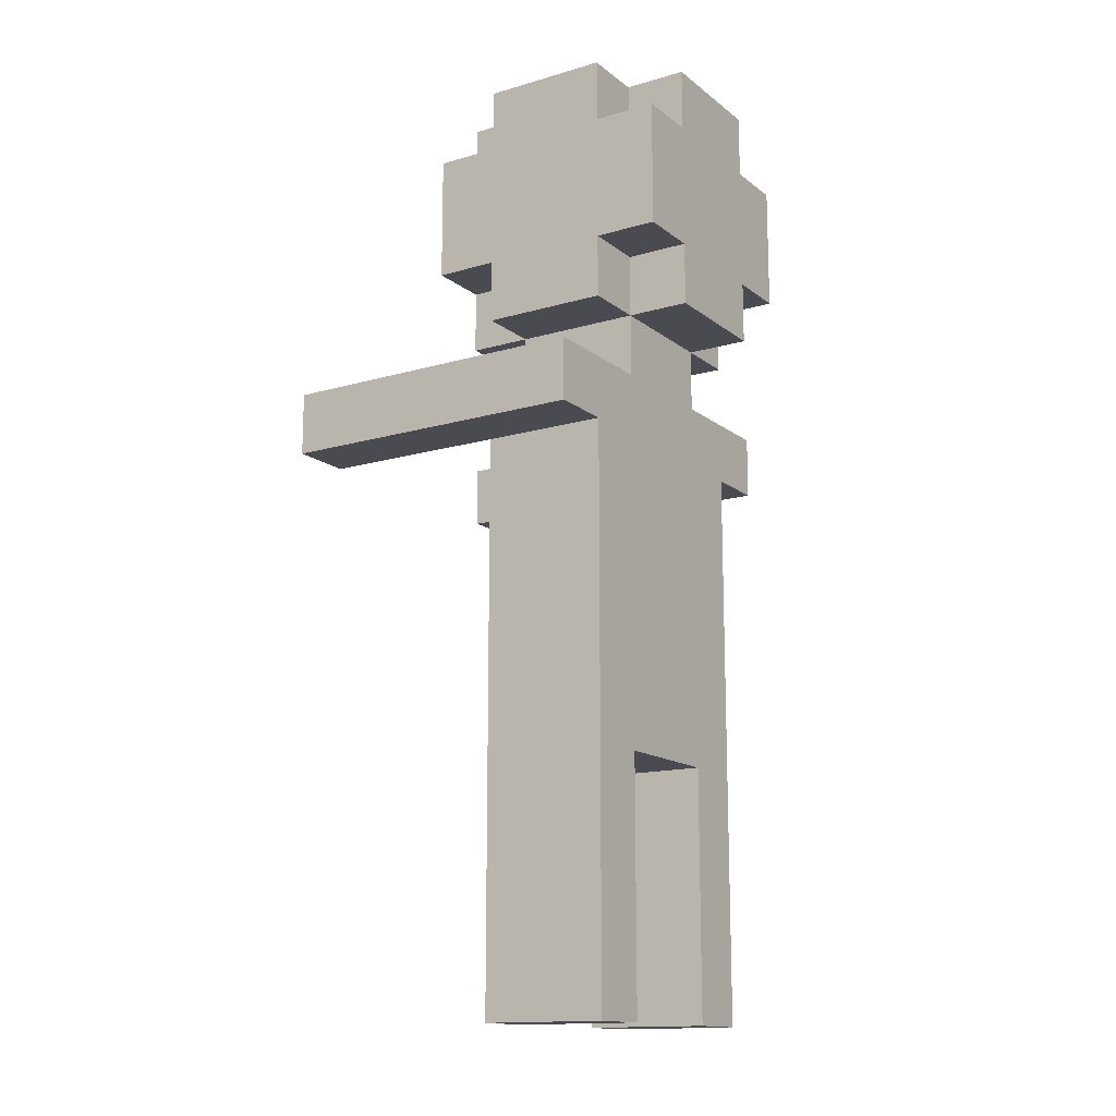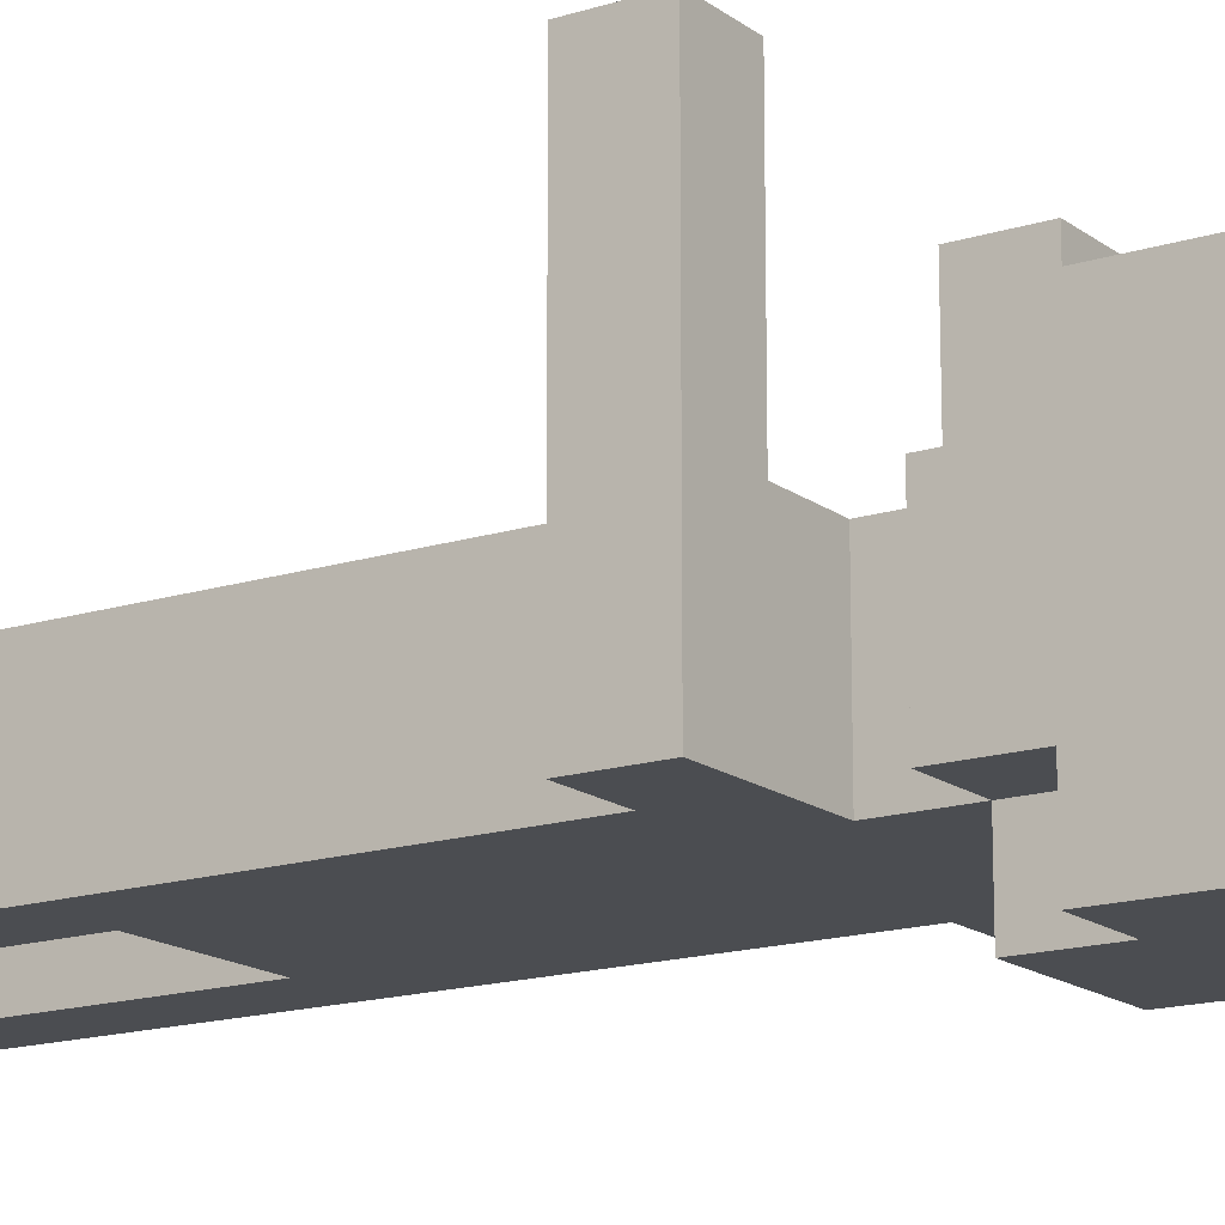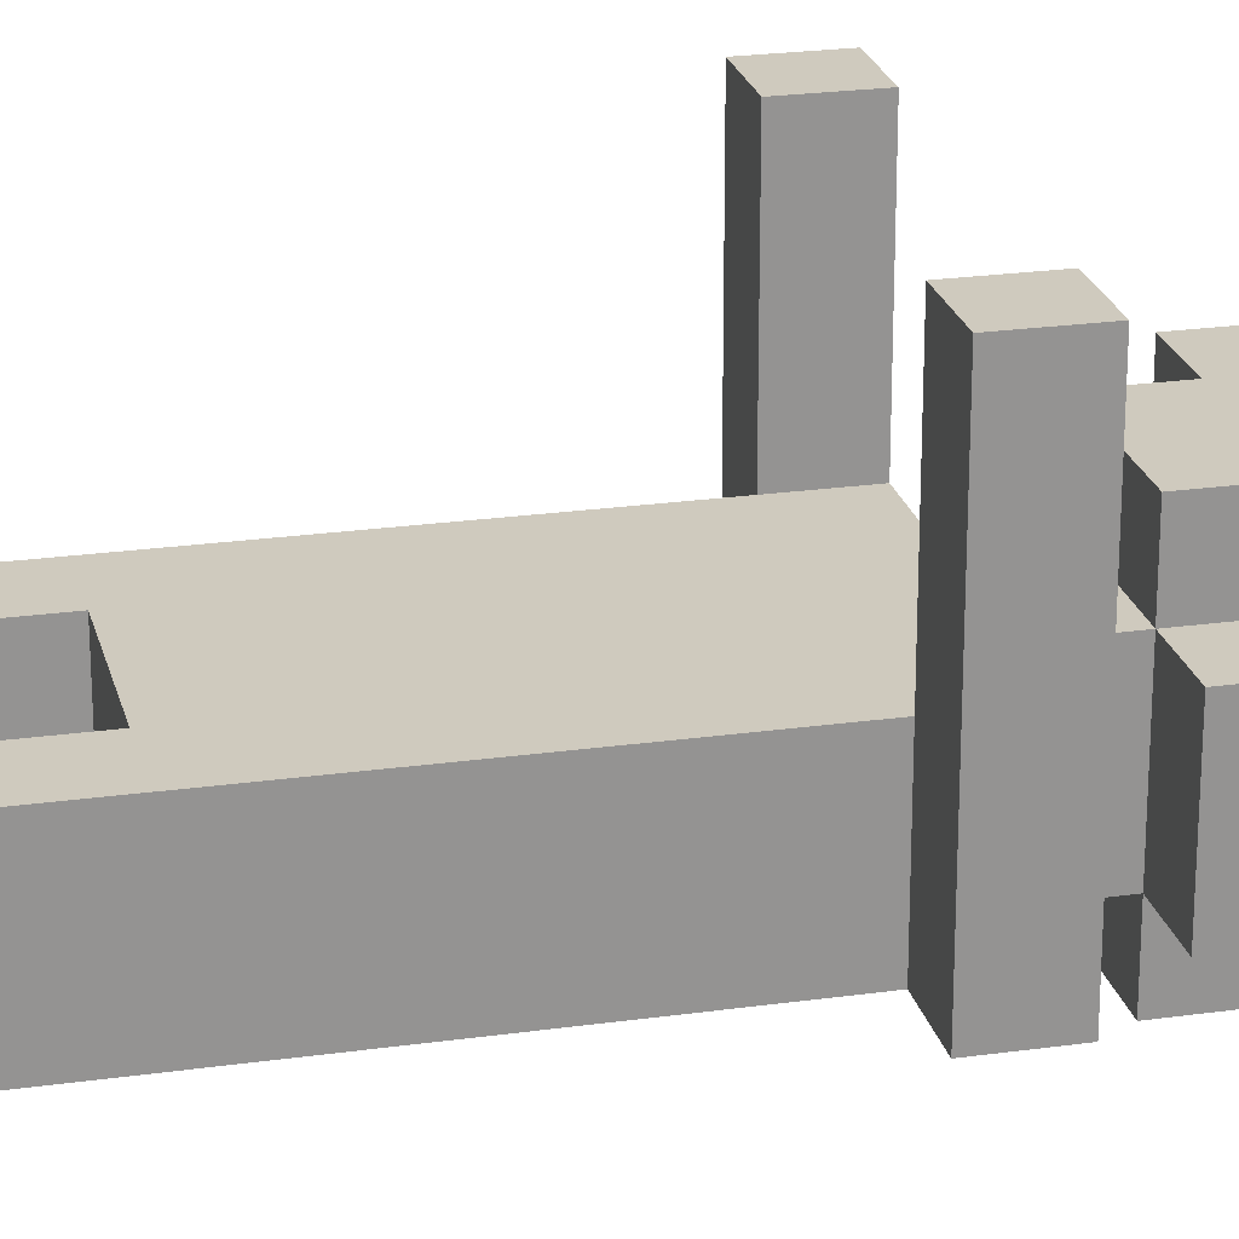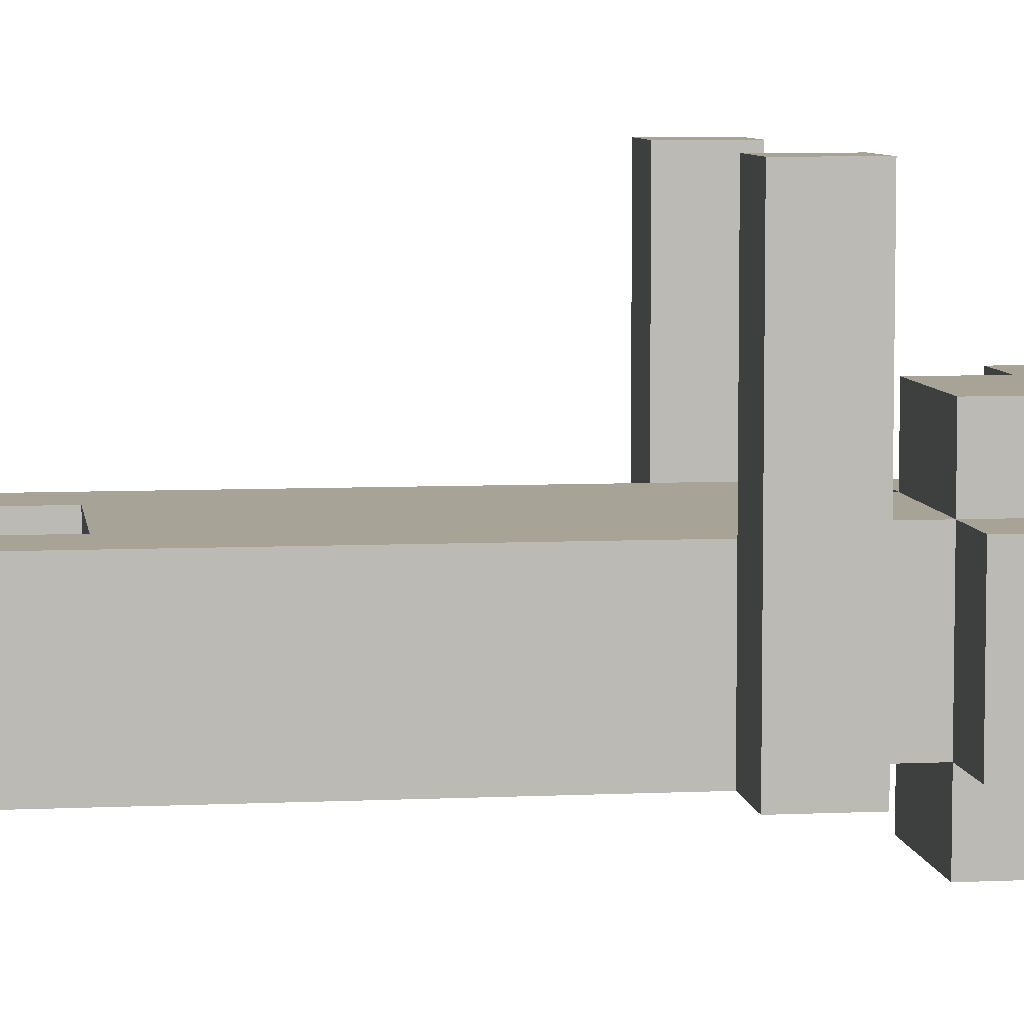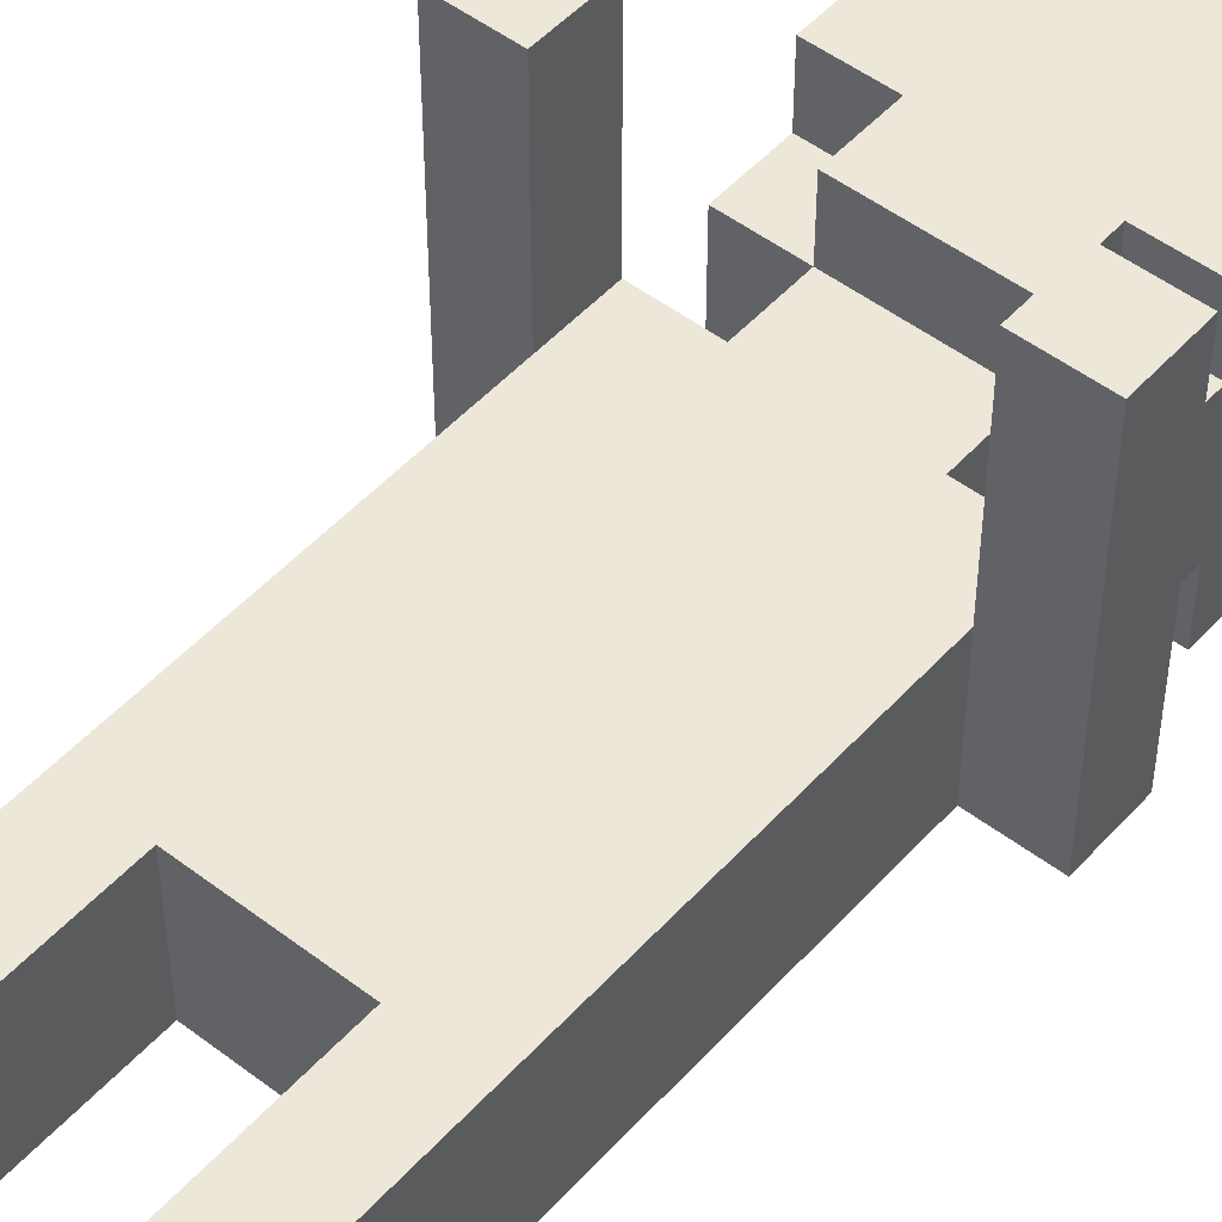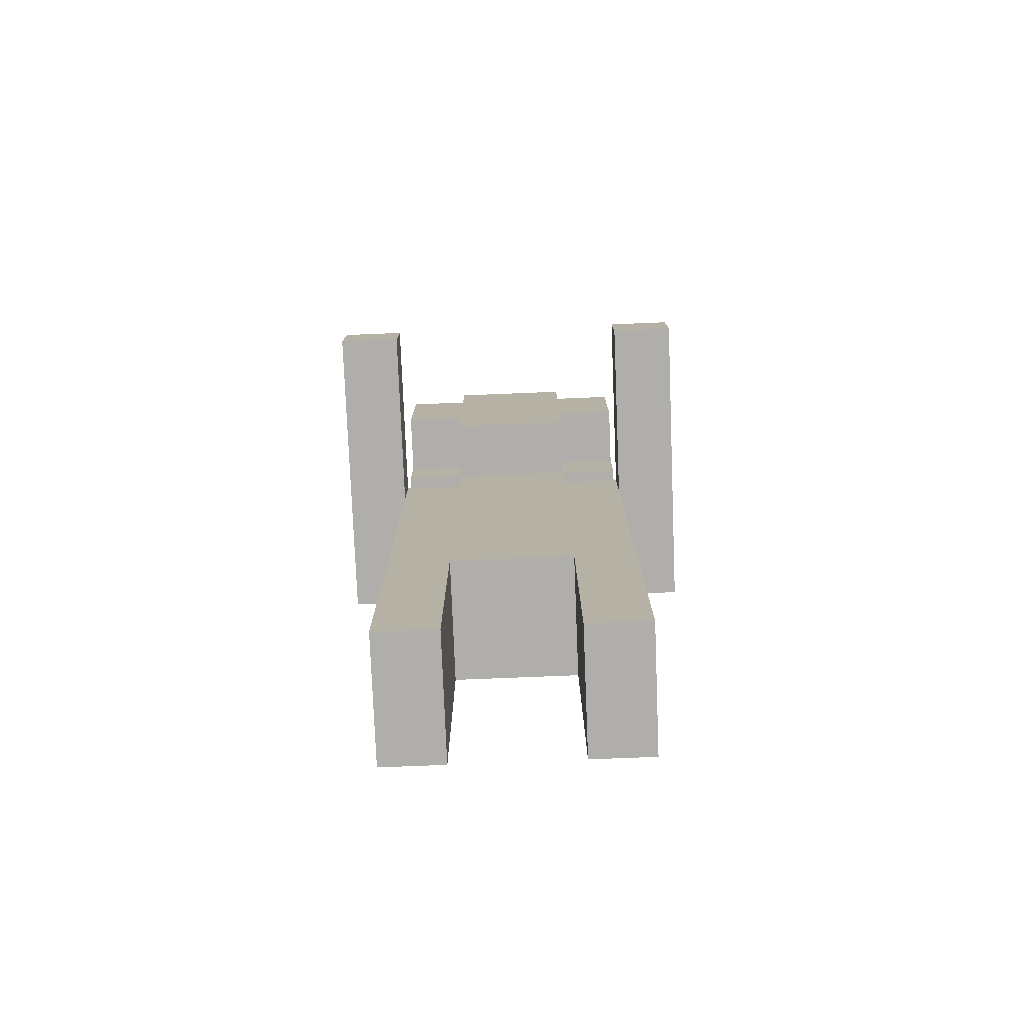
<metadata>
{"format":"obj","ext":"obj","renderer":"f3d","projection":"perspective","resolution":1024,"background":"white","views":[{"elev":-14.6,"azim":122.3,"up":"+Y"},{"elev":-15.8,"azim":123.6,"up":"+Z"},{"elev":23.2,"azim":76.6,"up":"+Z"},{"elev":6.7,"azim":82.1,"up":"+Z"},{"elev":49.7,"azim":40.1,"up":"+Z"},{"elev":-77.7,"azim":2.3,"up":"+Y"}]}
</metadata>
<code>
o
v -0.3 0.9 0.4
v -0.3 0.9 -0.1
v -0.3 1 0.4
v -0.3 1 -0.1
v -0.2 0 0.1
v -0.2 0 -0.1
v -0.2 0.5 0.1
v -0.2 0.5 -0.1
v -0.2 0.9 0.1
v -0.2 0.9 -0.1
v -0.2 1.1 0.1
v -0.2 1.1 -0.1
v -0.2 1.2 0.2
v -0.2 1.2 0.1
v -0.2 1.2 -0.1
v -0.2 1.2 -0.2
v -0.2 1.3 0.2
v -0.2 1.3 0.1
v -0.2 1.4 0.2
v -0.2 1.4 0.1
v -0.2 1.4 -0.1
v -0.2 1.4 -0.2
v -0.2 1.5 0.1
v -0.2 1.5 -0.1
v -0.1 1 0.1
v -0.1 1 -0.1
v -0.1 1.1 0.2
v -0.1 1.1 0.1
v -0.1 1.1 -0.1
v -0.1 1.1 -0.2
v -0.1 1.2 0.2
v -0.1 1.2 0.1
v -0.1 1.2 -0.1
v -0.1 1.2 -0.2
v -0.1 1.4 0.2
v -0.1 1.4 0.1
v -0.1 1.4 -0.1
v -0.1 1.4 -0.2
v -0.1 1.5 0.2
v -0.1 1.5 0.1
v -0.1 1.5 -0.1
v -0.1 1.5 -0.2
v 0.1 0 0.1
v 0.1 0 -0.1
v 0.1 0.4 0.1
v 0.1 0.4 -0.1
v 0.2 0.9 0.4
v 0.2 0.9 0.1
v 0.2 1 0.4
v 0.2 1 0.1
v -0.2 0.9 0.4
v -0.2 0.9 0.1
v -0.2 1 0.4
v -0.2 1 0.1
v -0.1 0 0.1
v -0.1 0 -0.1
v -0.1 0.4 0.1
v -0.1 0.4 -0.1
v 0.1 1 0.1
v 0.1 1 -0.1
v 0.1 1.1 0.2
v 0.1 1.1 0.1
v 0.1 1.1 -0.1
v 0.1 1.1 -0.2
v 0.1 1.2 0.2
v 0.1 1.2 0.1
v 0.1 1.2 -0.1
v 0.1 1.2 -0.2
v 0.1 1.4 0.2
v 0.1 1.4 0.1
v 0.1 1.4 -0.1
v 0.1 1.4 -0.2
v 0.1 1.5 0.2
v 0.1 1.5 0.1
v 0.1 1.5 -0.1
v 0.1 1.5 -0.2
v 0.2 0 0.1
v 0.2 0 -0.1
v 0.2 0.5 0.1
v 0.2 0.5 -0.1
v 0.2 0.9 0.1
v 0.2 0.9 -0.1
v 0.2 1.1 0.1
v 0.2 1.1 -0.1
v 0.2 1.2 0.2
v 0.2 1.2 0.1
v 0.2 1.2 -0.1
v 0.2 1.2 -0.2
v 0.2 1.3 0.2
v 0.2 1.3 0.1
v 0.2 1.4 0.2
v 0.2 1.4 0.1
v 0.2 1.4 -0.1
v 0.2 1.4 -0.2
v 0.2 1.5 0.1
v 0.2 1.5 -0.1
v 0.3 0.9 0.4
v 0.3 0.9 -0.1
v 0.3 1 0.4
v 0.3 1 -0.1
v -0.3 0.9 0.4
v -0.3 1 0.4
v -0.2 0.9 0.4
v -0.2 1 0.4
v 0.2 0.9 0.4
v 0.2 1 0.4
v 0.3 0.9 0.4
v 0.3 1 0.4
v -0.2 1.2 0.2
v -0.2 1.3 0.2
v -0.2 1.4 0.2
v -0.1 1.1 0.2
v -0.1 1.2 0.2
v -0.1 1.3 0.2
v -0.1 1.4 0.2
v -0.1 1.5 0.2
v 0.1 1.1 0.2
v 0.1 1.2 0.2
v 0.1 1.3 0.2
v 0.1 1.4 0.2
v 0.1 1.5 0.2
v 0.2 1.2 0.2
v 0.2 1.3 0.2
v 0.2 1.4 0.2
v -0.2 0 0.1
v -0.2 0.5 0.1
v -0.2 0.9 0.1
v -0.2 1 0.1
v -0.2 1.1 0.1
v -0.2 1.2 0.1
v -0.2 1.4 0.1
v -0.2 1.5 0.1
v -0.1 0 0.1
v -0.1 0.4 0.1
v -0.1 1 0.1
v -0.1 1.1 0.1
v -0.1 1.2 0.1
v -0.1 1.4 0.1
v -0.1 1.5 0.1
v 0.1 0 0.1
v 0.1 0.4 0.1
v 0.1 1 0.1
v 0.1 1.1 0.1
v 0.1 1.2 0.1
v 0.1 1.4 0.1
v 0.1 1.5 0.1
v 0.2 0 0.1
v 0.2 0.5 0.1
v 0.2 0.9 0.1
v 0.2 1 0.1
v 0.2 1.1 0.1
v 0.2 1.2 0.1
v 0.2 1.4 0.1
v 0.2 1.5 0.1
v -0.3 0.9 -0.1
v -0.3 1 -0.1
v -0.2 0 -0.1
v -0.2 0.5 -0.1
v -0.2 0.9 -0.1
v -0.2 1.1 -0.1
v -0.2 1.2 -0.1
v -0.2 1.4 -0.1
v -0.2 1.5 -0.1
v -0.1 0 -0.1
v -0.1 0.4 -0.1
v -0.1 1 -0.1
v -0.1 1.1 -0.1
v -0.1 1.2 -0.1
v -0.1 1.4 -0.1
v -0.1 1.5 -0.1
v 0.1 0 -0.1
v 0.1 0.4 -0.1
v 0.1 1 -0.1
v 0.1 1.1 -0.1
v 0.1 1.2 -0.1
v 0.1 1.4 -0.1
v 0.1 1.5 -0.1
v 0.2 0 -0.1
v 0.2 0.5 -0.1
v 0.2 0.9 -0.1
v 0.2 1.1 -0.1
v 0.2 1.2 -0.1
v 0.2 1.4 -0.1
v 0.2 1.5 -0.1
v 0.3 0.9 -0.1
v 0.3 1 -0.1
v -0.2 1.2 -0.2
v -0.2 1.4 -0.2
v -0.1 1.1 -0.2
v -0.1 1.2 -0.2
v -0.1 1.4 -0.2
v -0.1 1.5 -0.2
v 0.1 1.1 -0.2
v 0.1 1.2 -0.2
v 0.1 1.4 -0.2
v 0.1 1.5 -0.2
v 0.2 1.2 -0.2
v 0.2 1.4 -0.2
v -0.2 0 0.1
v -0.1 0 0.1
v 0.1 0 0.1
v 0.2 0 0.1
v -0.2 0 -0.1
v -0.1 0 -0.1
v 0.1 0 -0.1
v 0.2 0 -0.1
v -0.1 0.4 0.1
v 0.1 0.4 0.1
v -0.1 0.4 -0.1
v 0.1 0.4 -0.1
v -0.3 0.9 0.4
v -0.2 0.9 0.4
v 0.2 0.9 0.4
v 0.3 0.9 0.4
v -0.2 0.9 0.1
v 0.2 0.9 0.1
v -0.3 0.9 -0.1
v -0.2 0.9 -0.1
v 0.2 0.9 -0.1
v 0.3 0.9 -0.1
v -0.1 1.1 0.2
v 0.1 1.1 0.2
v -0.2 1.1 0.1
v -0.1 1.1 0.1
v 0.1 1.1 0.1
v 0.2 1.1 0.1
v -0.2 1.1 -0.1
v -0.1 1.1 -0.1
v 0.1 1.1 -0.1
v 0.2 1.1 -0.1
v -0.1 1.1 -0.2
v 0.1 1.1 -0.2
v -0.2 1.2 0.2
v -0.1 1.2 0.2
v 0.1 1.2 0.2
v 0.2 1.2 0.2
v -0.2 1.2 0.1
v -0.1 1.2 0.1
v 0.1 1.2 0.1
v 0.2 1.2 0.1
v -0.2 1.2 -0.1
v -0.1 1.2 -0.1
v 0.1 1.2 -0.1
v 0.2 1.2 -0.1
v -0.2 1.2 -0.2
v -0.1 1.2 -0.2
v 0.1 1.2 -0.2
v 0.2 1.2 -0.2
v -0.3 1 0.4
v -0.2 1 0.4
v 0.2 1 0.4
v 0.3 1 0.4
v -0.2 1 0.1
v -0.1 1 0.1
v 0.1 1 0.1
v 0.2 1 0.1
v -0.3 1 -0.1
v -0.1 1 -0.1
v 0.1 1 -0.1
v 0.3 1 -0.1
v -0.2 1.4 0.2
v -0.1 1.4 0.2
v 0.1 1.4 0.2
v 0.2 1.4 0.2
v -0.2 1.4 0.1
v -0.1 1.4 0.1
v 0.1 1.4 0.1
v 0.2 1.4 0.1
v -0.2 1.4 -0.1
v -0.1 1.4 -0.1
v 0.1 1.4 -0.1
v 0.2 1.4 -0.1
v -0.2 1.4 -0.2
v -0.1 1.4 -0.2
v 0.1 1.4 -0.2
v 0.2 1.4 -0.2
v -0.1 1.5 0.2
v 0.1 1.5 0.2
v -0.2 1.5 0.1
v -0.1 1.5 0.1
v 0.1 1.5 0.1
v 0.2 1.5 0.1
v -0.2 1.5 -0.1
v -0.1 1.5 -0.1
v 0.1 1.5 -0.1
v 0.2 1.5 -0.1
v -0.1 1.5 -0.2
v 0.1 1.5 -0.2
f 3 2 1
f 4 2 3
f 7 6 5
f 8 6 7
f 9 8 7
f 10 8 9
f 14 12 11
f 15 12 14
f 17 15 14
f 17 16 15
f 17 14 13
f 18 16 17
f 19 18 17
f 20 16 18
f 20 18 19
f 21 16 20
f 22 16 21
f 23 21 20
f 24 21 23
f 28 26 25
f 29 26 28
f 31 28 27
f 32 28 31
f 33 30 29
f 34 30 33
f 39 36 35
f 40 36 39
f 41 38 37
f 42 38 41
f 45 44 43
f 46 44 45
f 49 48 47
f 50 48 49
f 51 52 53
f 53 52 54
f 55 56 57
f 57 56 58
f 59 60 62
f 62 60 63
f 61 62 65
f 65 62 66
f 63 64 67
f 67 64 68
f 69 70 73
f 73 70 74
f 71 72 75
f 75 72 76
f 77 78 79
f 79 78 80
f 79 80 81
f 81 80 82
f 83 84 86
f 86 84 87
f 86 87 89
f 87 88 89
f 85 86 89
f 89 88 90
f 89 90 91
f 90 88 92
f 91 90 92
f 92 88 93
f 93 88 94
f 92 93 95
f 95 93 96
f 97 98 99
f 99 98 100
f 103 102 101
f 104 102 103
f 107 106 105
f 108 106 107
f 113 110 109
f 114 111 110
f 114 110 113
f 115 111 114
f 117 113 112
f 117 116 115
f 117 115 114
f 117 114 113
f 118 116 117
f 119 116 118
f 120 116 119
f 121 116 120
f 122 119 118
f 123 120 119
f 123 119 122
f 124 120 123
f 133 126 125
f 134 126 133
f 135 127 126
f 135 128 127
f 136 130 129
f 137 130 136
f 138 132 131
f 139 132 138
f 141 126 134
f 142 136 135
f 142 135 126
f 143 136 142
f 147 141 140
f 148 126 141
f 148 141 147
f 148 142 126
f 149 142 148
f 150 142 149
f 151 144 143
f 152 144 151
f 153 146 145
f 154 146 153
f 155 156 159
f 157 158 164
f 164 158 165
f 159 156 166
f 158 159 166
f 160 161 167
f 167 161 168
f 162 163 169
f 169 163 170
f 165 158 172
f 166 167 173
f 158 166 173
f 173 167 174
f 171 172 178
f 172 158 179
f 178 172 179
f 158 173 179
f 179 173 180
f 174 175 181
f 181 175 182
f 176 177 183
f 183 177 184
f 180 173 185
f 185 173 186
f 187 188 190
f 190 188 191
f 189 190 193
f 191 192 193
f 190 191 193
f 193 192 194
f 194 192 195
f 195 192 196
f 194 195 197
f 197 195 198
f 203 200 199
f 204 200 203
f 205 202 201
f 206 202 205
f 209 208 207
f 210 208 209
f 215 212 211
f 216 214 213
f 217 215 211
f 218 215 217
f 219 214 216
f 220 214 219
f 224 222 221
f 225 222 224
f 227 224 223
f 228 224 227
f 229 226 225
f 230 226 229
f 231 229 228
f 232 229 231
f 237 234 233
f 238 234 237
f 239 236 235
f 240 236 239
f 245 242 241
f 246 242 245
f 247 244 243
f 248 244 247
f 249 250 253
f 251 252 256
f 253 254 257
f 249 253 257
f 257 254 258
f 255 256 259
f 256 252 260
f 259 256 260
f 261 262 265
f 265 262 266
f 263 264 267
f 267 264 268
f 269 270 273
f 273 270 274
f 271 272 275
f 275 272 276
f 277 278 280
f 280 278 281
f 279 280 283
f 281 282 283
f 280 281 283
f 283 282 284
f 284 282 285
f 285 282 286
f 284 285 287
f 287 285 288

</code>
